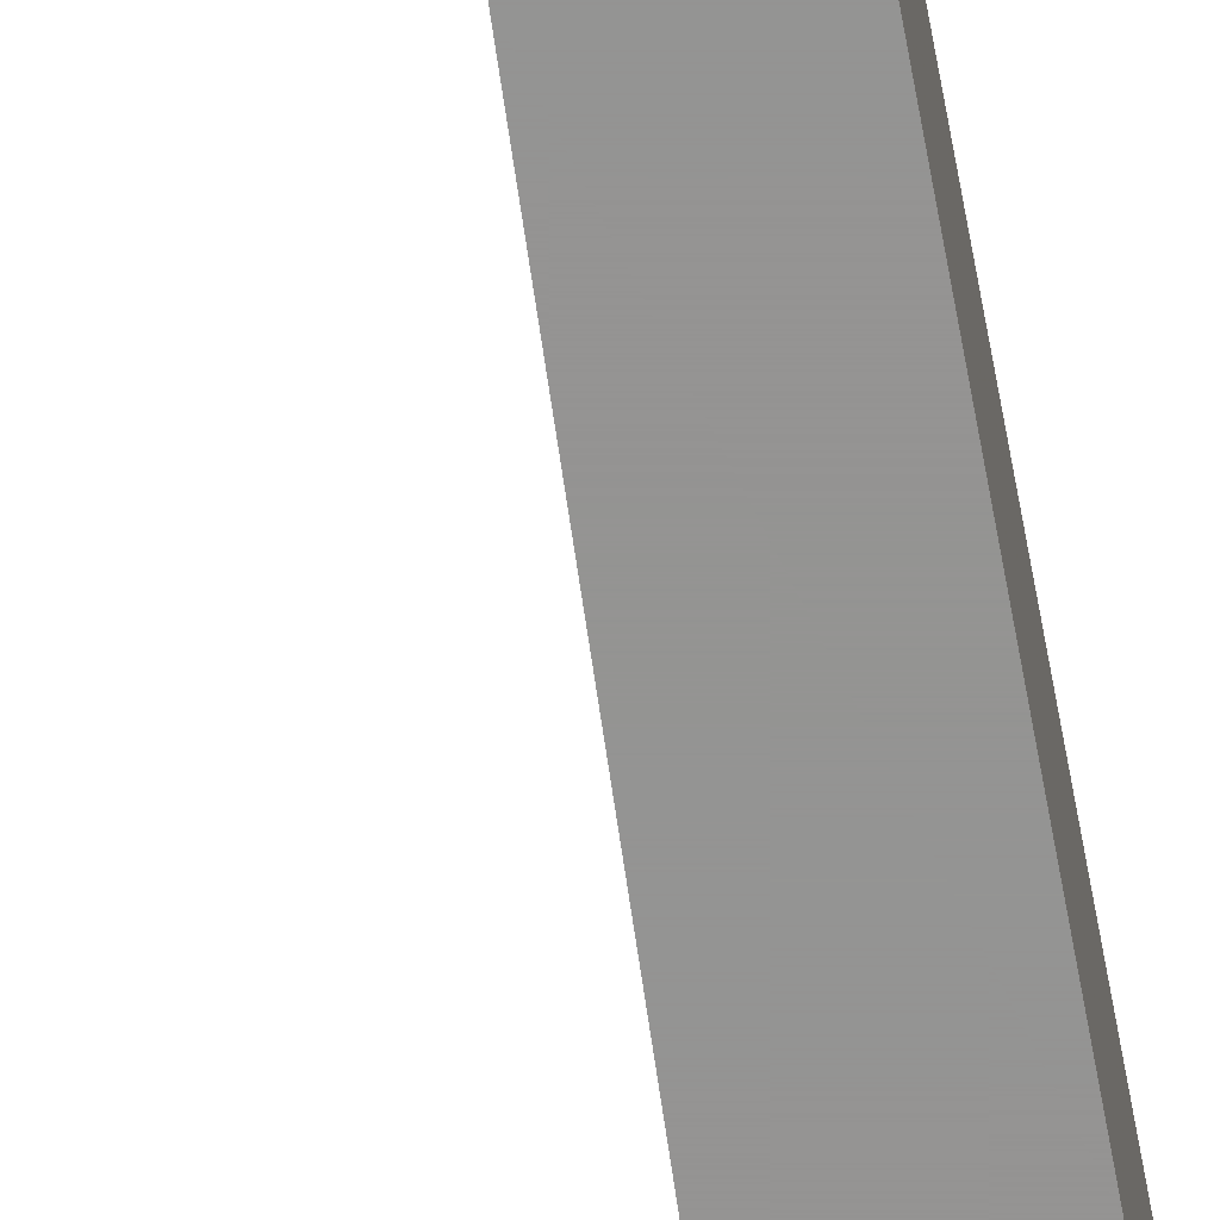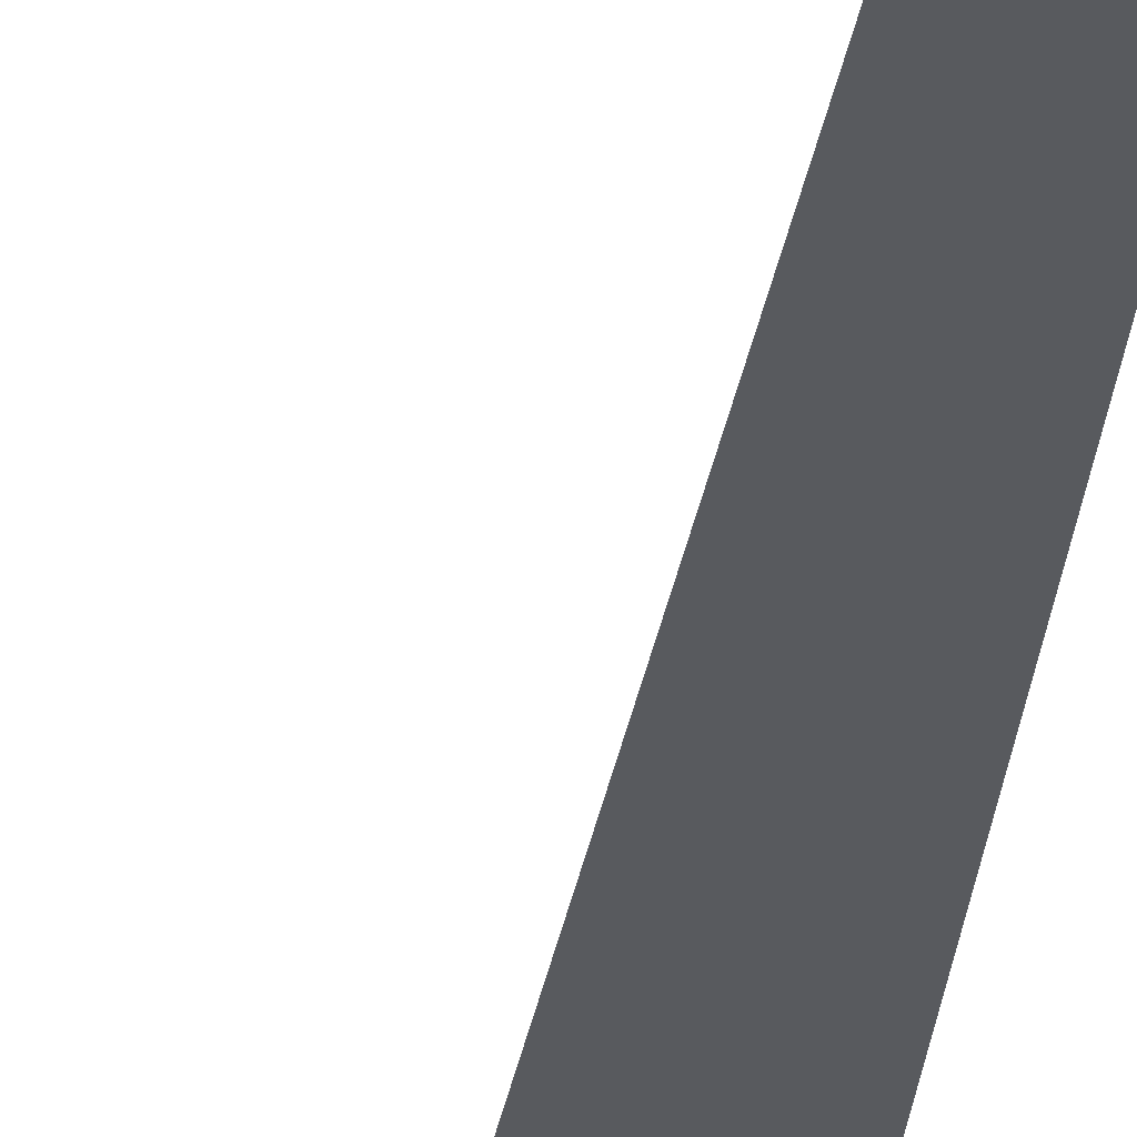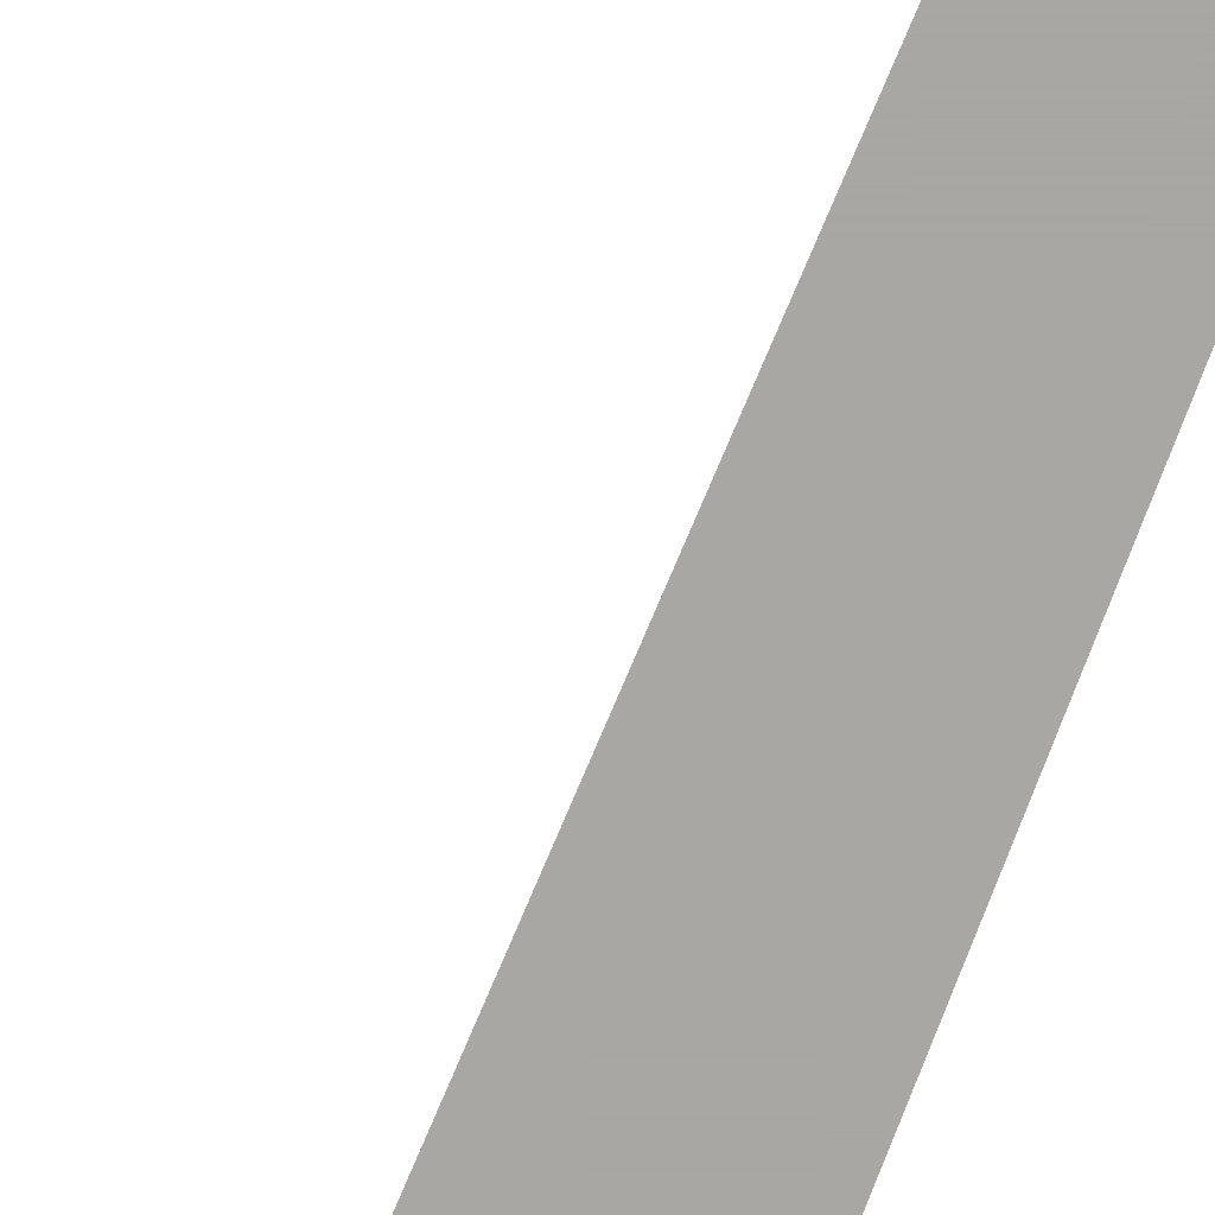
<metadata>
{"format":"obj","ext":"obj","renderer":"f3d","projection":"perspective","resolution":1024,"background":"white","views":[{"elev":-67.0,"azim":-170.2,"up":"+Z"},{"elev":-30.9,"azim":172.2,"up":"+Z"},{"elev":-74.6,"azim":158.8,"up":"+Z"}]}
</metadata>
<code>
v  1  -34.46  1
v  2  -34.46  1
v  1  1.999  1
v  1  -34.46  2
f 1 3 2
f 1 4 3
f 1 2 4
f 2 3 4

</code>
